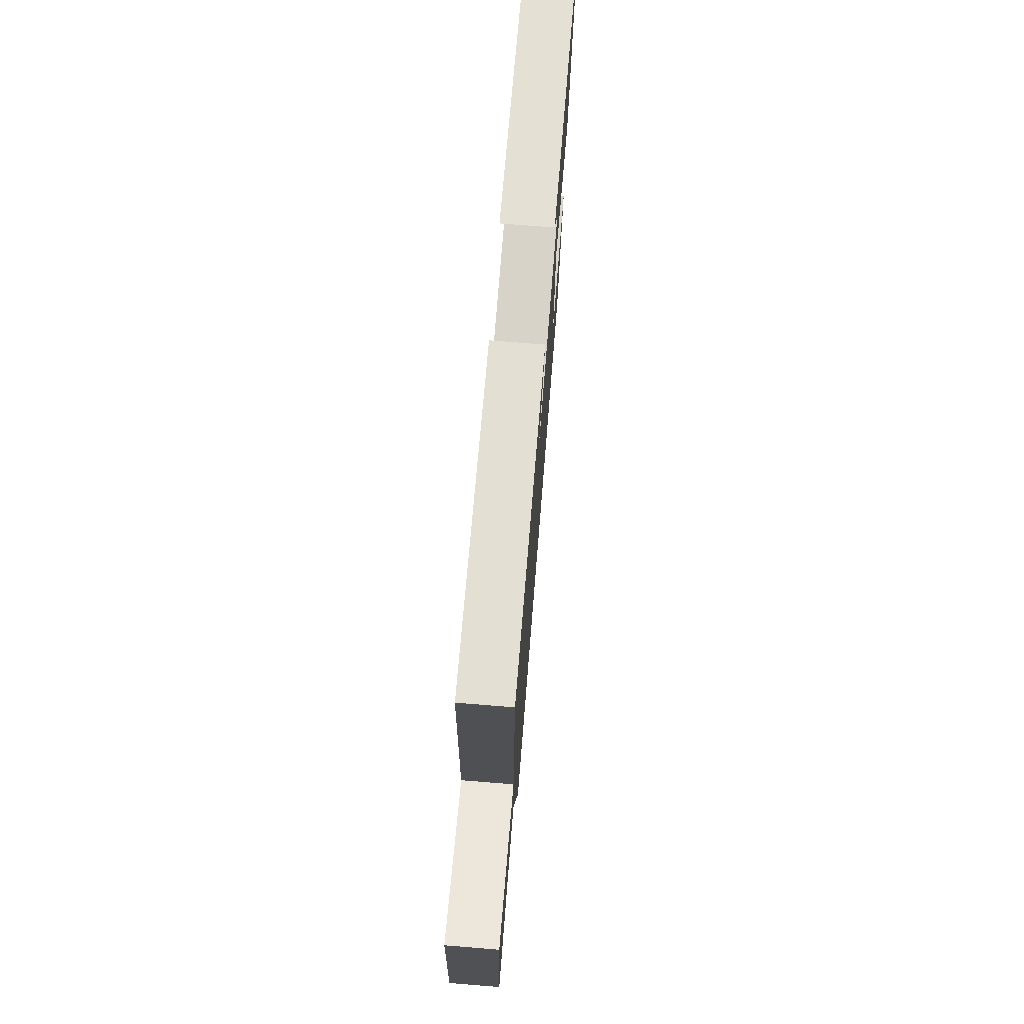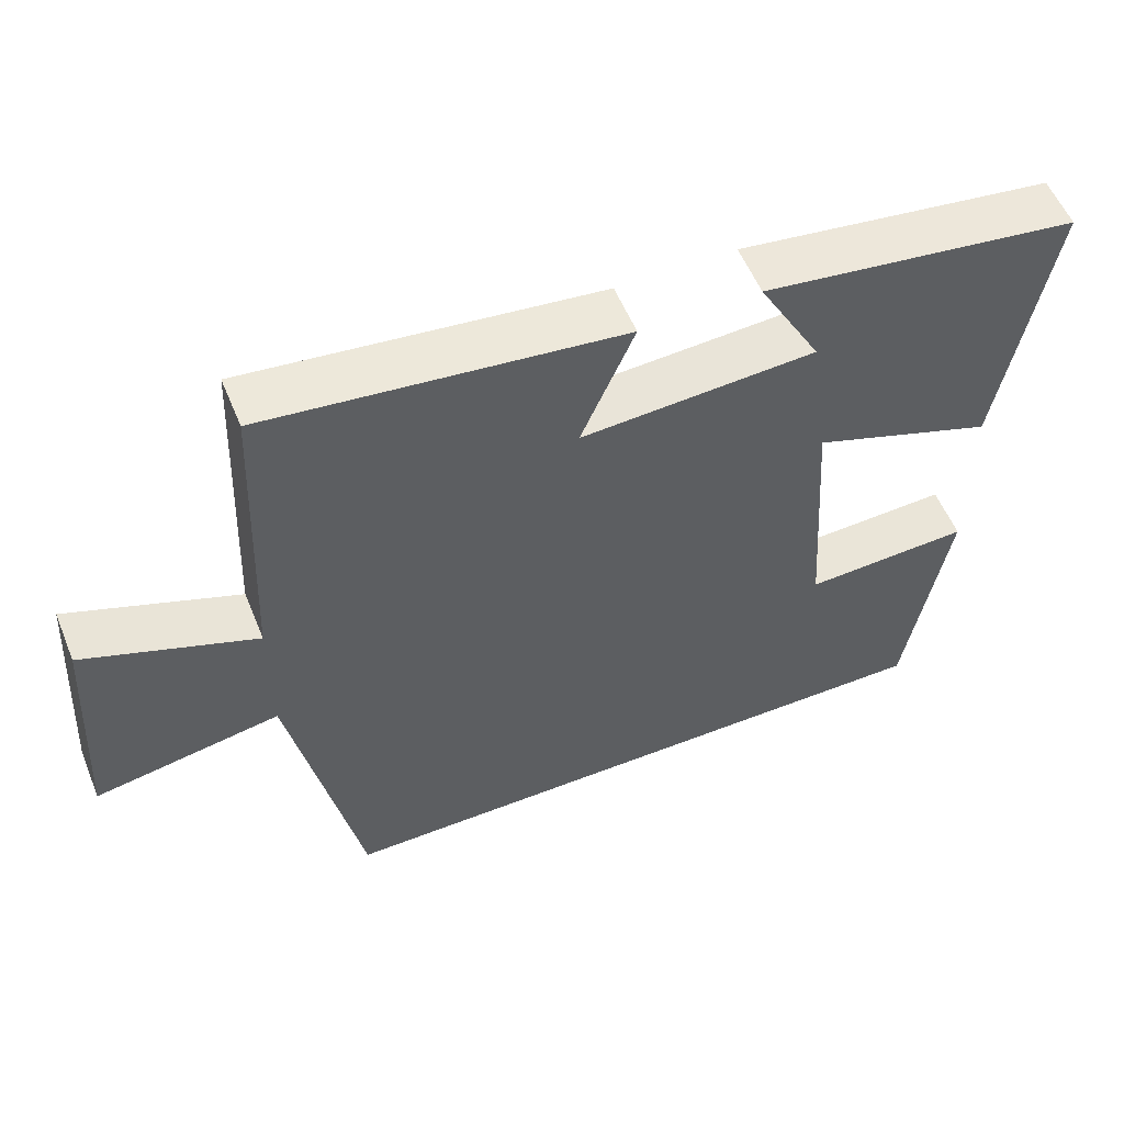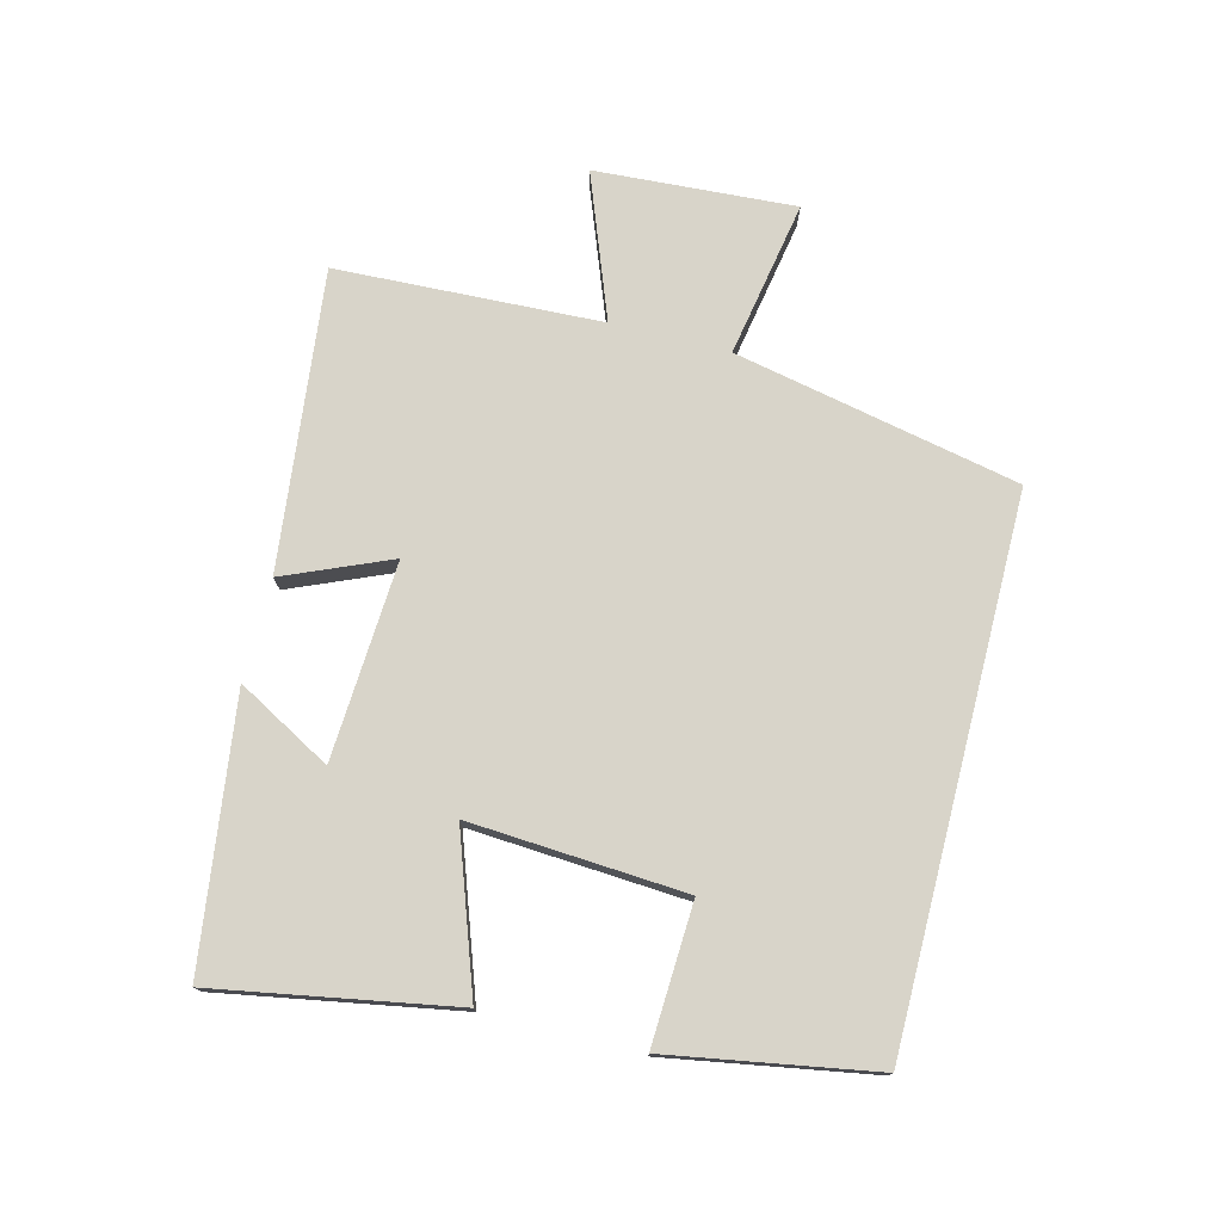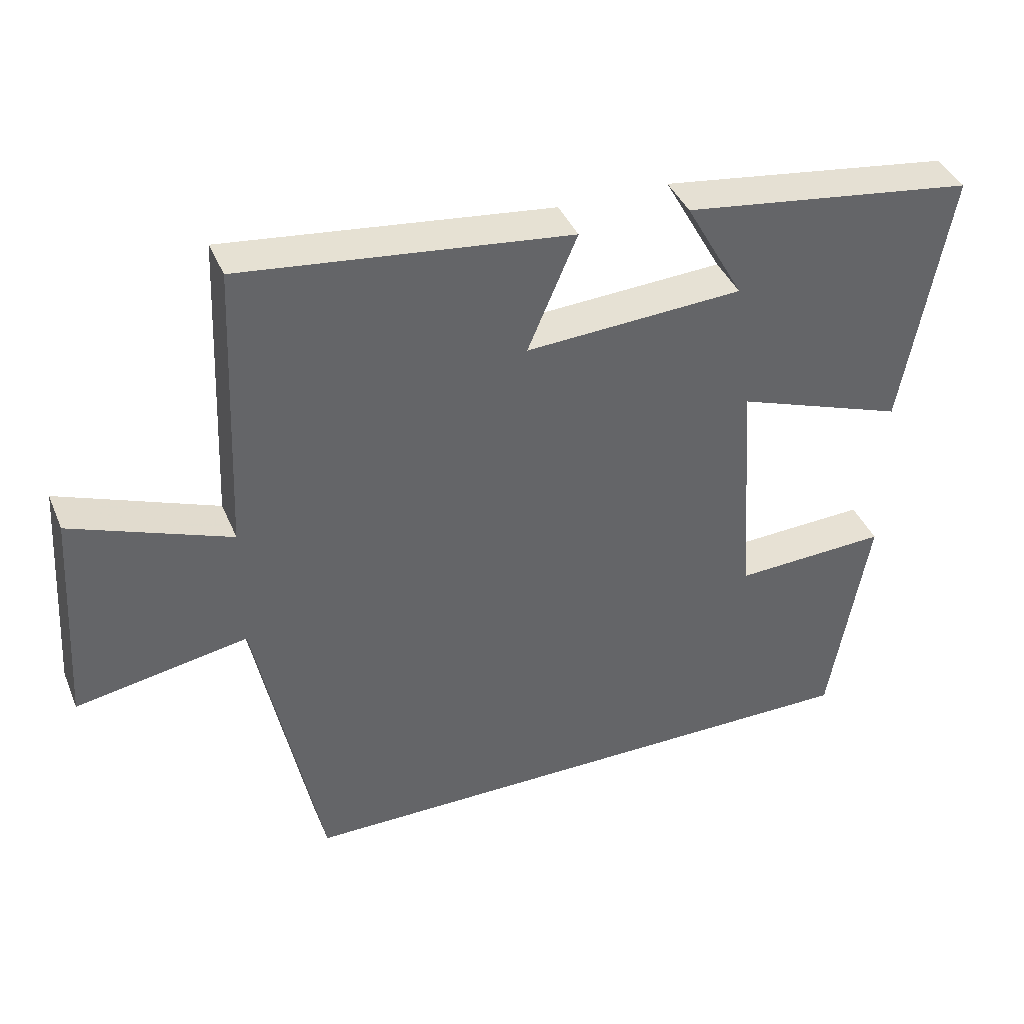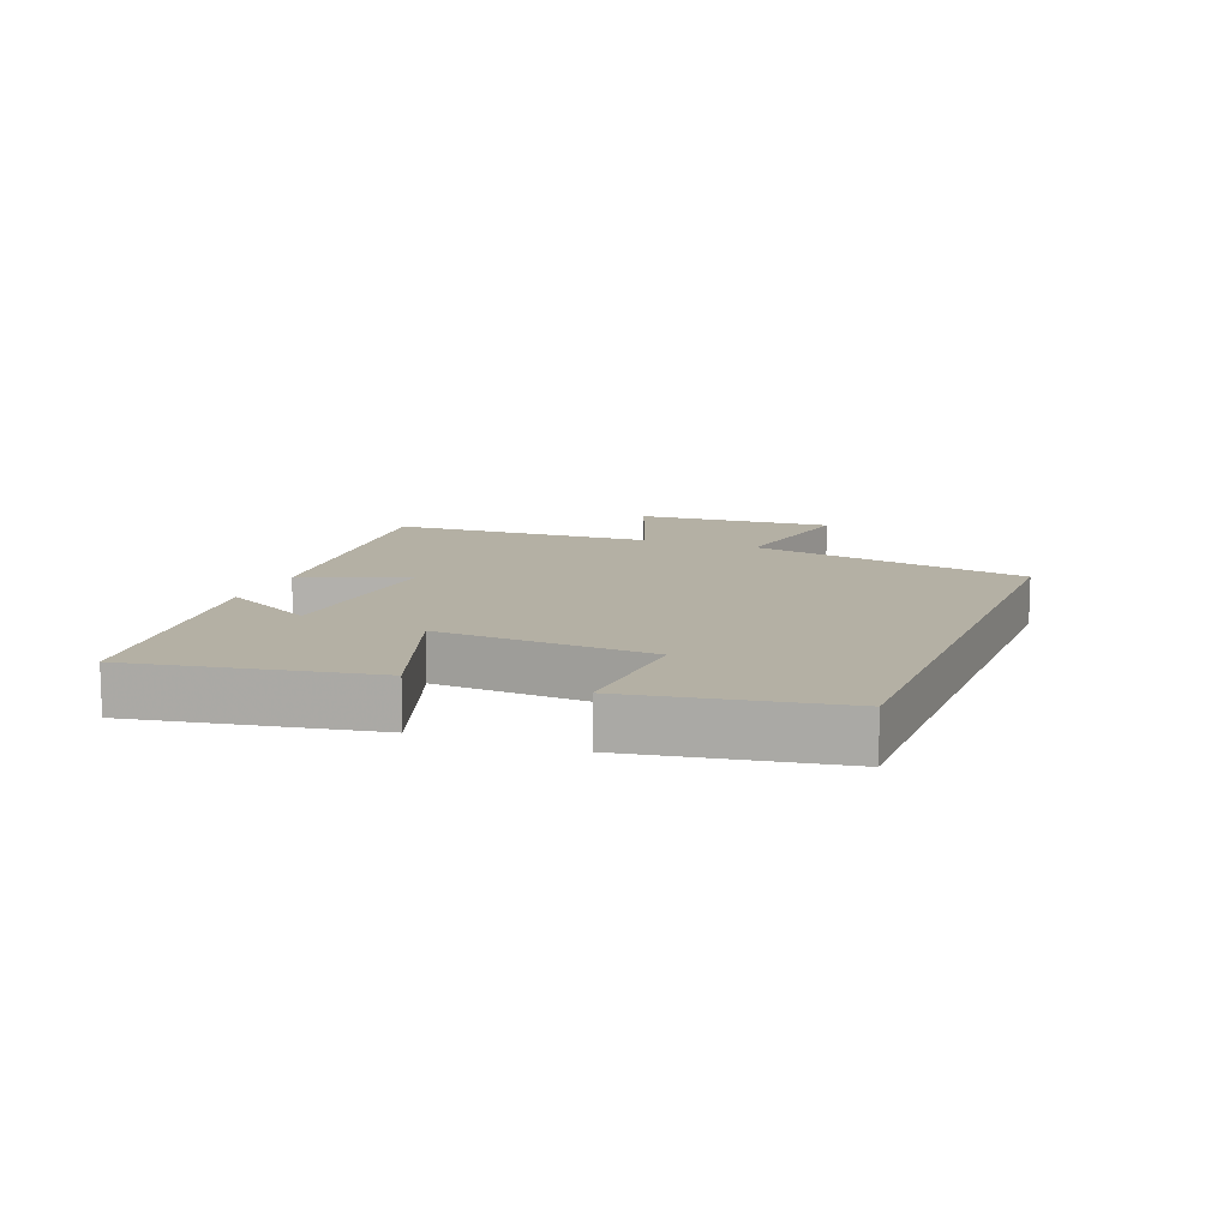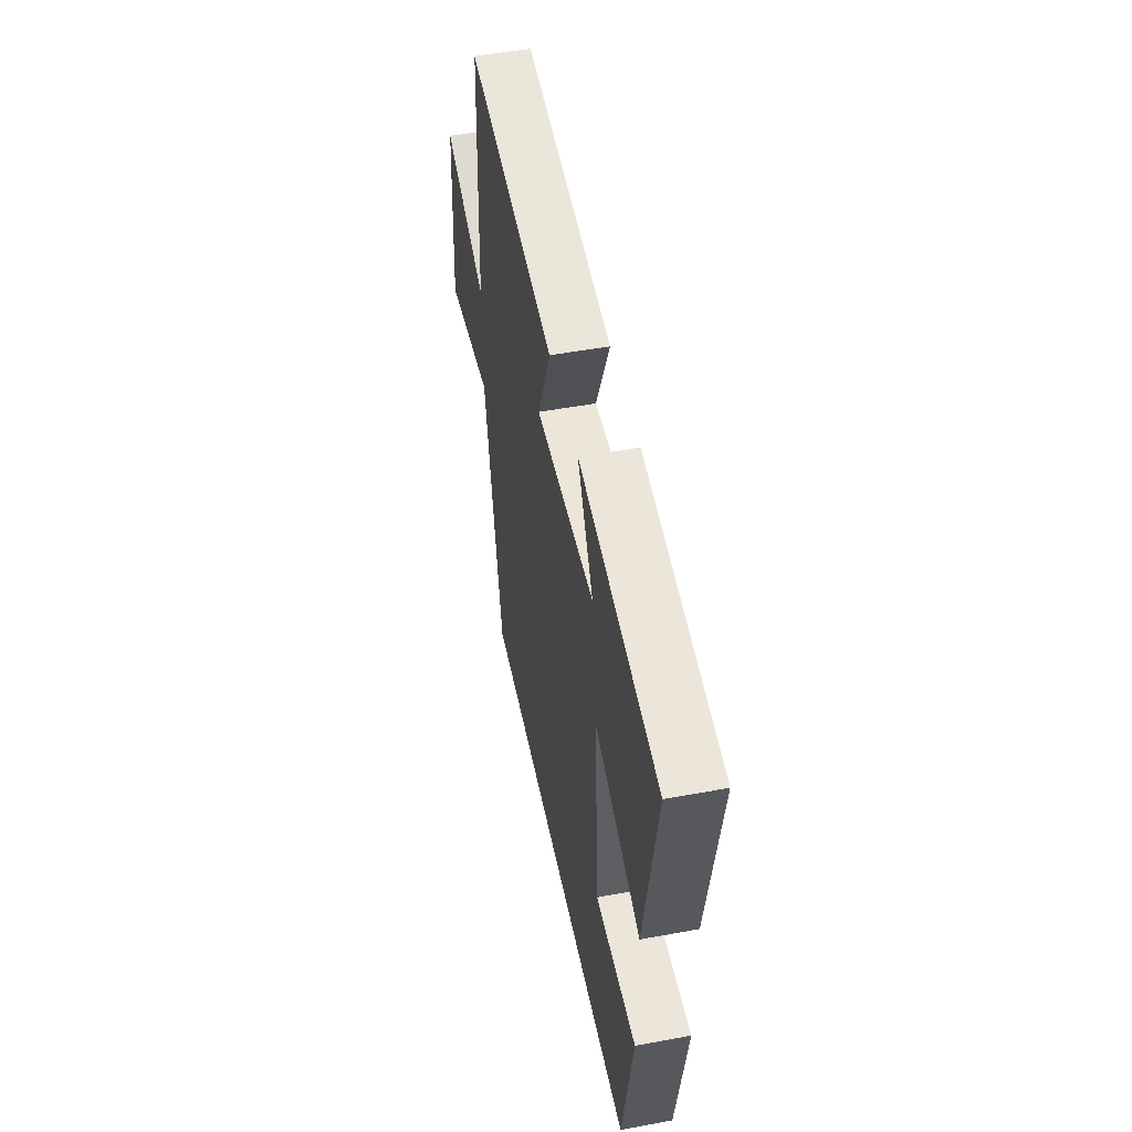
<metadata>
{"format":"obj","ext":"obj","renderer":"f3d","projection":"perspective","resolution":1024,"background":"white","views":[{"elev":73.4,"azim":-85.4,"up":"+Z"},{"elev":55.7,"azim":-22.2,"up":"+Z"},{"elev":75.6,"azim":104.3,"up":"+Y"},{"elev":40.0,"azim":-21.4,"up":"+Z"},{"elev":11.5,"azim":111.3,"up":"+Y"},{"elev":50.2,"azim":78.5,"up":"+Z"}]}
</metadata>
<code>
v 0.444 0.07 -0.5
v -0.407 0.07 -0.5
v -0.5 0.07 -0.05
v -0.747 0.07 -0.094
v -0.727 0.07 0.222
v -0.5 0.07 0.136
v -0.482 0.07 0.554
v -0.011 0.07 0.5
v -0.082 0.07 0.333
v 0.23 0.07 0.351
v 0.147 0.07 0.5
v 0.567 0.07 0.443
v 0.5 0.07 0.068
v 0.257 0.07 0.154
v 0.279 0.07 -0.186
v 0.5 0.07 -0.176
v 0.444 0 -0.5
v -0.407 0 -0.5
v -0.5 0 -0.05
v -0.747 0 -0.094
v -0.727 0 0.222
v -0.5 0 0.136
v -0.482 0 0.554
v -0.011 0 0.5
v -0.082 0 0.333
v 0.23 0 0.351
v 0.147 0 0.5
v 0.567 0 0.443
v 0.5 0 0.068
v 0.257 0 0.154
v 0.279 0 -0.186
v 0.5 0 -0.176
f 15 16 1 2
f 14 15 2 3
f 12 13 14
f 10 11 12
f 14 3 4
f 12 14 4
f 10 12 4
f 6 7 8 9
f 6 9 10 4
f 4 5 6
f 18 17 32 31
f 19 18 31 30
f 30 29 28
f 28 27 26
f 20 19 30
f 20 30 28
f 20 28 26
f 25 24 23 22
f 20 26 25 22
f 22 21 20
f 1 17 18 2
f 2 18 19 3
f 3 19 20 4
f 4 20 21 5
f 5 21 22 6
f 6 22 23 7
f 7 23 24 8
f 8 24 25 9
f 9 25 26 10
f 10 26 27 11
f 11 27 28 12
f 12 28 29 13
f 13 29 30 14
f 14 30 31 15
f 15 31 32 16
f 16 32 17 1

</code>
